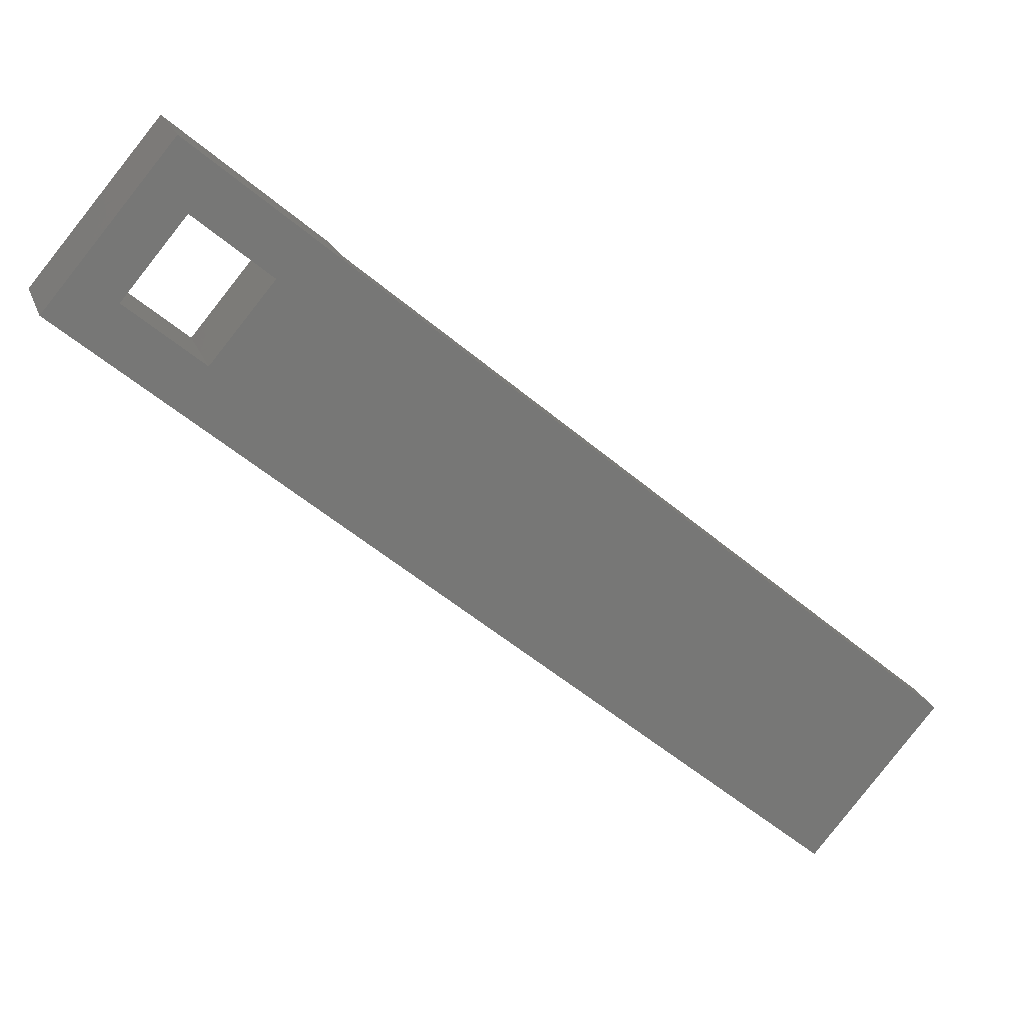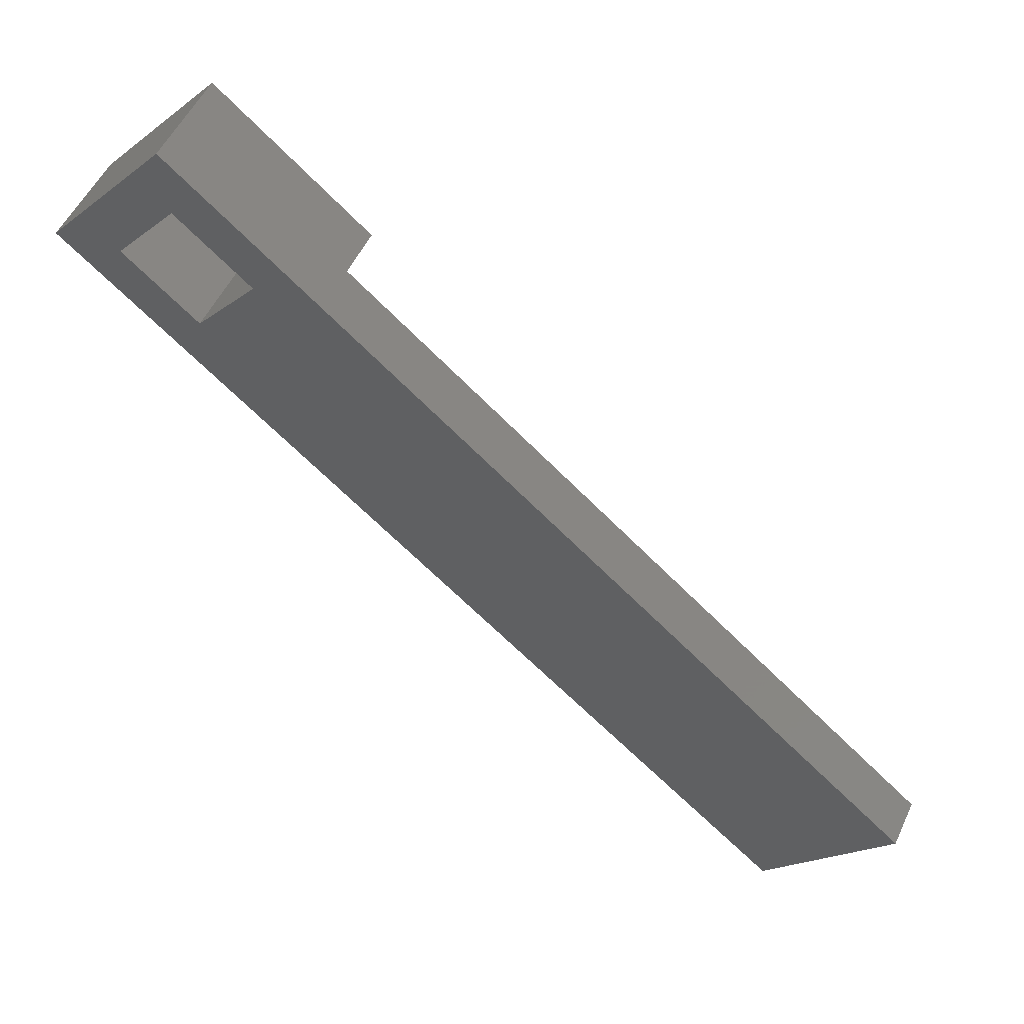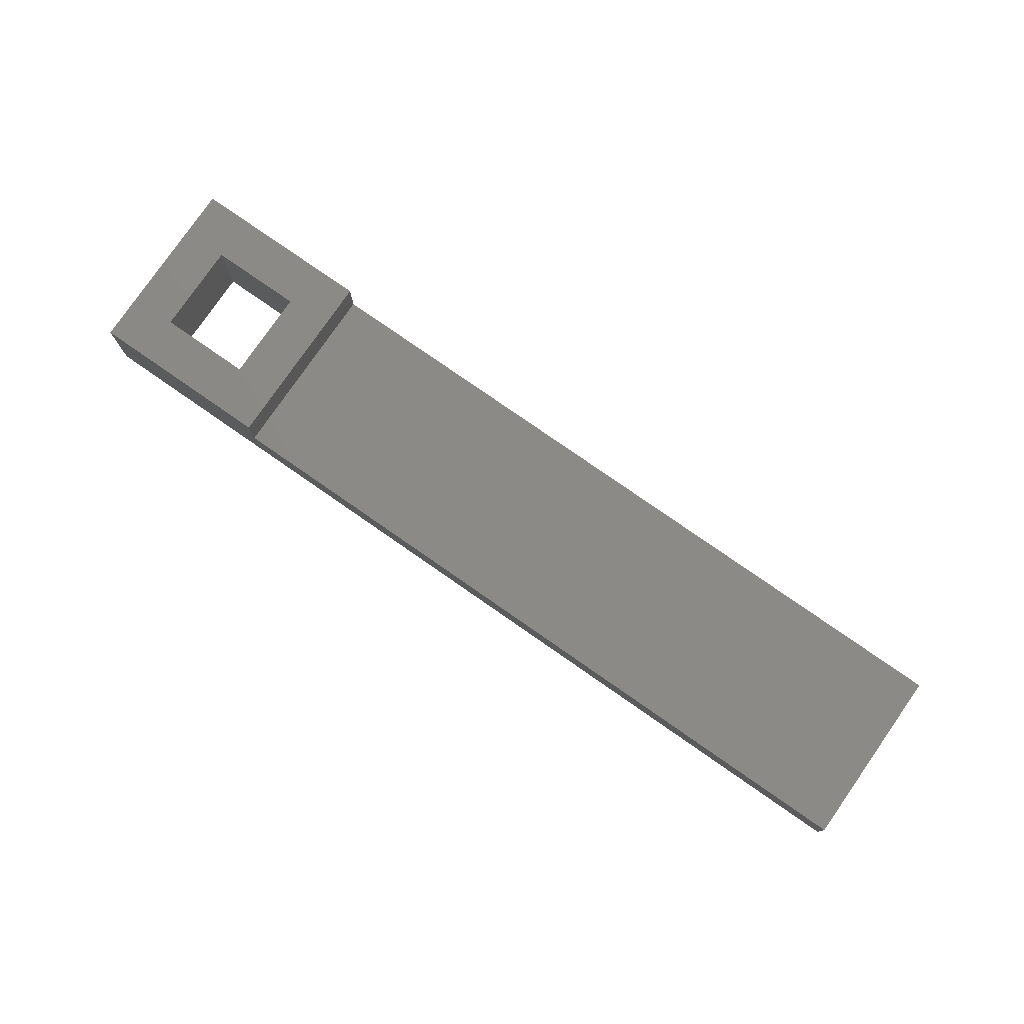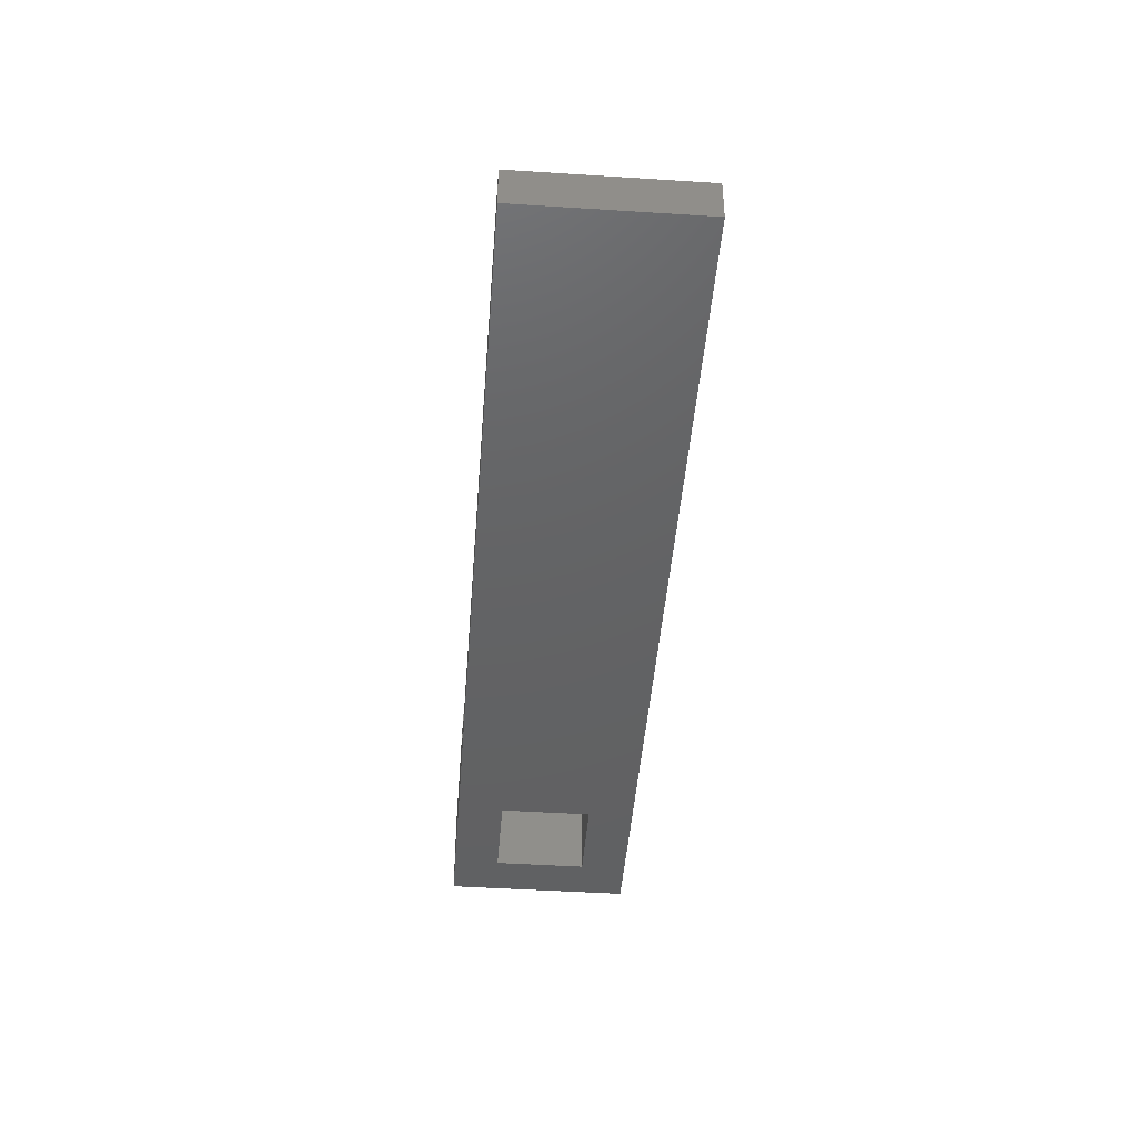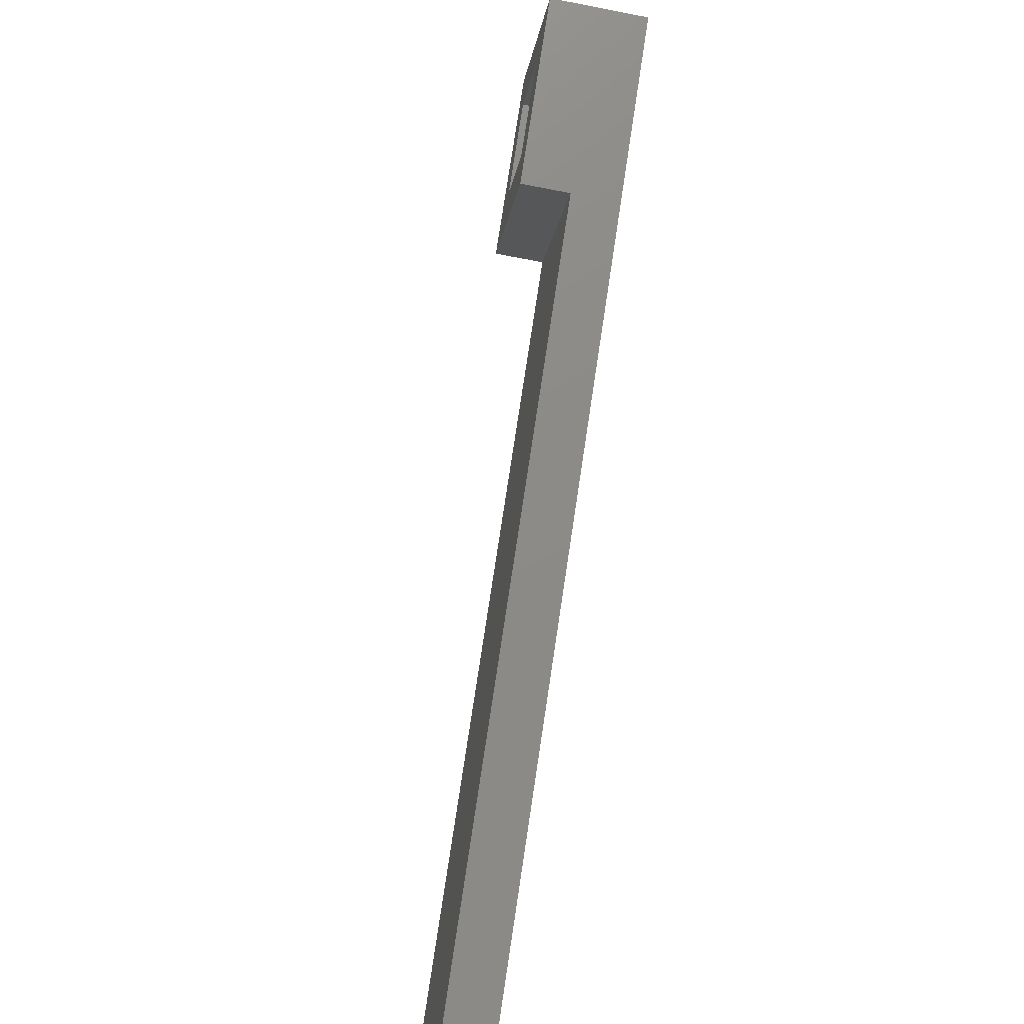
<metadata>
{"format":"stl","ext":"stl","renderer":"f3d","projection":"perspective","resolution":1024,"background":"white","views":[{"elev":19.8,"azim":163.7,"up":"+Y"},{"elev":52.4,"azim":-155.4,"up":"+Y"},{"elev":78.5,"azim":-105.1,"up":"+Z"},{"elev":-44.5,"azim":-54.2,"up":"+Z"},{"elev":-64.1,"azim":78.8,"up":"+Y"}]}
</metadata>
<code>
# stl→obj: 264 verts, 528 faces
v 40.86 21.34 8.75
v 37.04 18.12 8.75
v 37.04 18.12 7.5
v 40.86 21.34 7.5
v 33.21 14.9 8.75
v 33.21 14.9 7.5
v 29.39 11.68 10
v 29.39 11.68 5
v 37.04 18.12 5
v 35.51 16.83 10
v 33.98 15.54 10
v 30.92 12.97 10
v 32.45 14.25 10
v 37.04 18.12 10
v 38.57 19.41 10
v 44.68 24.56 10
v 44.68 24.56 5
v 40.1 20.7 10
v 43.15 23.27 10
v 41.62 21.99 10
v 35.02 36.04 8.75
v 38.24 32.21 8.75
v 38.24 32.21 7.5
v 35.02 36.04 7.5
v 41.46 28.39 8.75
v 41.46 28.39 7.5
v 38.24 32.21 5
v 39.53 30.68 10
v 40.82 29.15 10
v 43.4 26.09 10
v 42.11 27.62 10
v 38.24 32.21 10
v 36.95 33.74 10
v 31.8 39.86 10
v 31.8 39.86 5
v 35.67 35.27 10
v 33.09 38.33 10
v 34.38 36.8 10
v 20.33 30.2 8.75
v 24.15 33.42 8.75
v 24.15 33.42 7.5
v 20.33 30.2 7.5
v 27.98 36.64 8.75
v 27.98 36.64 7.5
v 24.15 33.42 5
v 25.68 34.71 10
v 27.21 35.99 10
v 30.27 38.57 10
v 28.74 37.28 10
v 24.15 33.42 10
v 22.62 32.13 10
v 16.5 26.97 10
v 16.5 26.97 5
v 21.09 30.84 10
v 18.03 28.26 10
v 19.56 29.55 10
v 26.17 15.5 8.75
v 22.95 19.33 8.75
v 22.95 19.33 7.5
v 26.17 15.5 7.5
v 19.72 23.15 8.75
v 19.72 23.15 7.5
v 22.95 19.33 5
v 21.66 20.86 10
v 20.37 22.39 10
v 17.79 25.45 10
v 19.08 23.92 10
v 22.95 19.33 10
v 24.23 17.8 10
v 25.52 16.27 10
v 28.1 13.21 10
v 26.81 14.74 10
v 30.92 12.97 0
v 29.39 11.68 0
v 28.1 13.21 0
v 29.73 15.7 0
v 32.45 14.25 0
v 26.81 14.74 0
v 25.52 16.27 0
v 22.95 19.33 0
v 26.05 20.07 0
v 24.23 17.8 0
v 24.21 22.26 0
v 28.7 20.25 0
v 29.99 18.72 0
v 34.1 19.39 0
v 33.98 15.54 0
v 37.04 18.12 0
v 35.51 16.83 0
v 33.05 21.3 0
v 34.58 22.59 0
v 36.29 21.23 0
v 31.52 20.01 0
v 27.41 21.78 0
v 26.13 23.31 0
v 20.37 22.39 0
v 22.37 24.45 0
v 21.66 20.86 0
v 24.84 24.84 0
v 19.08 23.92 0
v 20.53 26.63 0
v 17.79 25.45 0
v 16.5 26.97 0
v 18.03 28.26 0
v 19.56 29.55 0
v 23.55 26.37 0
v 24.9 30.31 0
v 25.08 27.66 0
v 26.61 28.95 0
v 21.09 30.84 0
v 24.15 33.42 0
v 22.62 32.13 0
v 27.08 32.15 0
v 28.14 30.24 0
v 38.47 23.07 0
v 40.1 20.7 0
v 38.57 19.41 0
v 40.66 24.91 0
v 37.64 25.17 0
v 36.11 23.88 0
v 36.98 29.28 0
v 36.35 26.7 0
v 35.06 28.22 0
v 41.62 21.99 0
v 40.82 29.15 0
v 42.11 27.62 0
v 43.15 23.27 0
v 43.4 26.09 0
v 44.68 24.56 0
v 39.53 30.68 0
v 38.24 32.21 0
v 33.77 29.75 0
v 35.14 31.46 0
v 29.67 31.53 0
v 32.49 31.28 0
v 25.68 34.71 0
v 27.21 35.99 0
v 29.27 33.99 0
v 28.74 37.28 0
v 31.2 32.81 0
v 31.46 35.83 0
v 33.3 33.65 0
v 35.67 35.27 0
v 36.95 33.74 0
v 34.38 36.8 0
v 30.27 38.57 0
v 31.8 39.86 0
v 33.09 38.33 0
v 29.73 15.7 10
v 26.05 20.07 10
v 24.21 22.26 10
v 29.99 18.72 10
v 28.7 20.25 10
v 34.1 19.39 10
v 36.29 21.23 10
v 34.58 22.59 10
v 33.05 21.3 10
v 31.52 20.01 10
v 27.41 21.78 10
v 26.13 23.31 10
v 22.37 24.45 10
v 24.84 24.84 10
v 20.53 26.63 10
v 23.55 26.37 10
v 24.9 30.31 10
v 25.08 27.66 10
v 26.61 28.95 10
v 27.08 32.15 10
v 28.14 30.24 10
v 38.47 23.07 10
v 40.66 24.91 10
v 37.64 25.17 10
v 36.11 23.88 10
v 36.98 29.28 10
v 36.35 26.7 10
v 35.06 28.22 10
v 35.14 31.46 10
v 33.77 29.75 10
v 29.67 31.53 10
v 32.49 31.28 10
v 29.27 33.99 10
v 31.2 32.81 10
v 31.46 35.83 10
v 33.3 33.65 10
v -16.5 -26.97 0
v -16.5 -26.97 5
v -31.8 -39.86 5
v -31.8 -39.86 0
v -1.206 -14.09 0
v -1.206 -14.09 5
v 14.09 -1.206 5
v 14.09 -1.206 0
v -44.68 -24.56 5
v -44.68 -24.56 0
v -38.24 -32.21 0
v -38.24 -32.21 5
v 37.04 18.12 2.5
v 33.21 14.9 2.5
v 33.21 14.9 1.25
v 37.04 18.12 1.25
v 40.86 21.34 2.5
v 40.86 21.34 1.25
v 38.24 32.21 2.5
v 41.46 28.39 2.5
v 41.46 28.39 1.25
v 38.24 32.21 1.25
v 35.02 36.04 2.5
v 35.02 36.04 1.25
v 24.15 33.42 2.5
v 27.98 36.64 2.5
v 27.98 36.64 1.25
v 24.15 33.42 1.25
v 20.33 30.2 2.5
v 20.33 30.2 1.25
v 1.206 14.09 0
v 1.206 14.09 5
v -14.09 1.206 0
v -14.09 1.206 5
v -29.39 -11.68 5
v -29.39 -11.68 0
v 13.48 22.8 0
v 14.29 21.84 0
v 10.47 18.62 0
v 9.66 19.58 0
v 11.27 17.66 0
v 2.817 12.18 0
v 4.427 10.27 0
v 12.08 16.71 0
v 15.09 20.89 0
v 15.9 19.93 0
v 6.038 8.354 0
v -10.87 -2.618 0
v -7.648 -6.442 0
v 7.648 6.442 0
v 16.71 18.97 0
v 12.88 15.75 0
v 17.51 18.02 0
v 13.69 14.8 0
v 14.49 13.84 0
v 15.3 12.88 0
v 18.32 17.06 0
v 19.12 16.11 0
v 19.93 15.15 0
v 16.1 11.93 0
v 20.73 14.19 0
v 16.91 10.97 0
v 9.259 4.53 0
v 17.71 10.02 0
v 10.87 2.618 0
v 18.52 9.06 0
v 21.54 13.24 0
v 22.34 12.28 0
v -4.427 -10.27 0
v 23.15 11.33 0
v 19.32 8.104 0
v 23.95 10.37 0
v 20.13 7.148 0
v 12.48 0.7059 0
v 24.76 9.413 0
v 20.93 6.192 0
v 29.99 18.72 5
v 37.64 25.17 5
v 31.2 32.81 5
v 23.55 26.37 5
f 1 2 3
f 1 3 4
f 2 5 6
f 2 6 3
f 6 7 8
f 9 6 8
f 9 3 6
f 4 3 9
f 5 2 10
f 5 10 11
f 5 7 6
f 5 12 7
f 5 11 13
f 13 12 5
f 10 2 14
f 2 15 14
f 16 1 4
f 17 16 4
f 4 9 17
f 2 1 18
f 2 18 15
f 1 19 20
f 1 16 19
f 20 18 1
f 21 22 23
f 21 23 24
f 22 25 26
f 22 26 23
f 26 16 17
f 27 26 17
f 27 23 26
f 24 23 27
f 25 22 28
f 25 28 29
f 25 16 26
f 25 30 16
f 25 29 31
f 31 30 25
f 28 22 32
f 22 33 32
f 34 21 24
f 35 34 24
f 24 27 35
f 22 21 36
f 22 36 33
f 21 37 38
f 21 34 37
f 38 36 21
f 39 40 41
f 39 41 42
f 40 43 44
f 40 44 41
f 44 34 35
f 45 44 35
f 45 41 44
f 42 41 45
f 43 40 46
f 43 46 47
f 43 34 44
f 43 48 34
f 43 47 49
f 49 48 43
f 46 40 50
f 40 51 50
f 52 39 42
f 53 52 42
f 42 45 53
f 40 39 54
f 40 54 51
f 39 55 56
f 39 52 55
f 56 54 39
f 57 58 59
f 57 59 60
f 58 61 62
f 58 62 59
f 62 52 53
f 63 62 53
f 63 59 62
f 60 59 63
f 61 58 64
f 61 64 65
f 61 52 62
f 61 66 52
f 61 65 67
f 67 66 61
f 64 58 68
f 58 69 68
f 7 57 60
f 8 7 60
f 60 63 8
f 58 57 70
f 58 70 69
f 57 71 72
f 57 7 71
f 72 70 57
f 73 74 75
f 75 76 73
f 77 73 76
f 78 76 75
f 79 76 78
f 80 81 82
f 79 82 81
f 81 80 83
f 79 81 76
f 81 84 85
f 81 85 76
f 86 87 77
f 86 77 76
f 86 88 89
f 86 90 91
f 86 91 92
f 87 86 89
f 76 85 93
f 76 93 86
f 86 93 90
f 84 81 94
f 94 81 83
f 94 83 95
f 96 97 83
f 96 83 98
f 97 99 95
f 97 95 83
f 83 80 98
f 100 97 96
f 101 100 102
f 103 104 102
f 101 102 104
f 105 101 104
f 101 97 100
f 101 106 97
f 99 97 106
f 107 108 106
f 107 109 108
f 107 106 101
f 105 110 101
f 111 107 112
f 110 112 107
f 107 111 113
f 101 110 107
f 113 114 109
f 113 109 107
f 86 92 88
f 115 116 117
f 115 117 92
f 88 92 117
f 118 115 119
f 92 91 120
f 92 120 115
f 121 119 122
f 121 122 123
f 119 115 120
f 124 116 115
f 121 125 126
f 121 126 118
f 127 124 118
f 128 129 127
f 118 128 127
f 126 128 118
f 118 119 121
f 121 130 125
f 121 131 130
f 121 123 132
f 121 132 133
f 124 115 118
f 131 121 133
f 113 134 114
f 133 132 135
f 111 136 113
f 113 136 137
f 113 137 138
f 138 137 139
f 134 113 138
f 140 138 141
f 138 140 134
f 140 142 135
f 142 140 141
f 142 143 144
f 142 144 133
f 142 145 143
f 144 131 133
f 141 145 142
f 146 141 139
f 141 138 139
f 147 148 146
f 141 146 148
f 148 145 141
f 133 135 142
f 12 71 7
f 71 12 149
f 13 149 12
f 72 71 149
f 70 72 149
f 68 69 150
f 70 150 69
f 150 151 68
f 70 149 150
f 150 149 152
f 150 152 153
f 154 149 13
f 154 13 11
f 154 10 14
f 154 155 156
f 154 156 157
f 11 10 154
f 149 154 158
f 149 158 152
f 154 157 158
f 153 159 150
f 159 160 151
f 159 151 150
f 65 64 151
f 65 151 161
f 161 151 160
f 161 160 162
f 151 64 68
f 67 65 161
f 163 66 67
f 52 66 55
f 163 55 66
f 56 55 163
f 163 67 161
f 163 161 164
f 162 164 161
f 165 164 166
f 165 166 167
f 165 163 164
f 56 163 54
f 50 51 165
f 54 165 51
f 165 168 50
f 163 165 54
f 168 165 167
f 168 167 169
f 154 14 155
f 170 155 15
f 170 15 18
f 14 15 155
f 171 172 170
f 155 170 173
f 155 173 156
f 174 175 172
f 174 176 175
f 172 173 170
f 20 170 18
f 174 171 31
f 174 31 29
f 19 171 20
f 30 19 16
f 171 19 30
f 31 171 30
f 171 174 172
f 174 29 28
f 174 28 32
f 174 177 178
f 174 178 176
f 20 171 170
f 32 177 174
f 168 169 179
f 177 180 178
f 50 168 46
f 168 181 47
f 168 47 46
f 181 49 47
f 179 181 168
f 182 183 181
f 181 179 182
f 182 180 184
f 184 183 182
f 184 177 33
f 184 33 36
f 184 36 38
f 33 177 32
f 183 184 38
f 48 49 183
f 183 49 181
f 34 48 37
f 183 37 48
f 37 183 38
f 177 184 180
f 185 186 187
f 185 187 188
f 186 185 189
f 186 189 190
f 74 8 191
f 74 191 192
f 192 191 190
f 192 190 189
f 193 194 195
f 193 195 196
f 188 187 196
f 188 196 195
f 197 198 199
f 197 199 200
f 201 197 200
f 201 200 202
f 199 74 73
f 199 77 87
f 199 87 89
f 199 73 77
f 8 74 198
f 199 198 74
f 200 199 89
f 117 200 88
f 9 8 198
f 200 89 88
f 202 117 116
f 202 124 127
f 202 127 129
f 202 116 124
f 198 197 9
f 201 9 197
f 202 129 201
f 17 201 129
f 9 201 17
f 117 202 200
f 203 204 205
f 203 205 206
f 207 203 206
f 207 206 208
f 205 129 128
f 205 126 125
f 205 125 130
f 205 128 126
f 17 129 204
f 205 204 129
f 206 205 130
f 144 206 131
f 27 17 204
f 206 130 131
f 208 144 143
f 208 145 148
f 208 148 147
f 208 143 145
f 204 203 27
f 207 27 203
f 208 147 207
f 35 207 147
f 27 207 35
f 144 208 206
f 209 210 211
f 209 211 212
f 213 209 212
f 213 212 214
f 211 147 146
f 211 139 137
f 211 137 136
f 211 146 139
f 35 147 210
f 211 210 147
f 212 211 136
f 112 212 111
f 45 35 210
f 212 136 111
f 214 112 110
f 214 105 104
f 214 104 103
f 214 110 105
f 210 209 45
f 213 45 209
f 214 103 213
f 53 213 103
f 45 213 53
f 112 214 212
f 215 216 53
f 215 53 103
f 216 215 217
f 216 217 218
f 194 193 219
f 194 219 220
f 220 219 218
f 220 218 217
f 221 222 223
f 221 223 224
f 225 226 223
f 227 225 228
f 226 225 227
f 222 229 225
f 222 225 223
f 229 230 228
f 229 228 225
f 231 232 227
f 233 231 234
f 232 231 233
f 230 235 236
f 230 236 228
f 235 237 238
f 235 238 236
f 236 227 228
f 231 236 238
f 227 236 231
f 239 231 238
f 234 239 240
f 231 239 234
f 237 241 239
f 237 239 238
f 241 242 240
f 241 240 239
f 242 243 244
f 242 244 240
f 243 245 246
f 243 246 244
f 244 234 240
f 247 244 246
f 234 244 247
f 248 247 246
f 249 248 250
f 247 248 249
f 245 251 248
f 245 248 246
f 251 252 250
f 251 250 248
f 247 233 234
f 253 247 249
f 233 247 253
f 252 254 255
f 252 255 250
f 254 256 257
f 254 257 255
f 255 249 250
f 258 255 257
f 249 255 258
f 256 259 260
f 256 260 257
f 185 188 195
f 258 189 253
f 192 189 258
f 185 253 189
f 253 185 195
f 260 258 257
f 192 258 260
f 260 259 74
f 254 78 75
f 254 75 256
f 256 75 259
f 249 258 253
f 74 192 260
f 232 233 195
f 233 253 195
f 220 232 195
f 195 194 220
f 232 220 217
f 217 226 232
f 232 226 227
f 215 224 226
f 223 226 224
f 103 224 215
f 217 215 226
f 79 252 251
f 82 245 243
f 80 243 242
f 245 82 79
f 245 79 251
f 254 252 78
f 243 80 82
f 252 79 78
f 75 74 259
f 241 80 242
f 98 241 237
f 235 96 98
f 235 98 237
f 100 230 229
f 222 102 100
f 222 100 229
f 230 96 235
f 96 230 100
f 103 102 221
f 102 222 221
f 224 103 221
f 98 80 241
f 196 187 186
f 196 186 190
f 193 196 219
f 196 218 219
f 63 196 190
f 63 191 8
f 196 63 218
f 63 216 218
f 63 53 216
f 191 63 190
f 261 93 85
f 261 90 93
f 158 261 152
f 261 158 157
f 157 90 261
f 156 91 90
f 156 90 157
f 262 120 91
f 262 119 120
f 262 156 173
f 173 172 262
f 262 91 156
f 262 122 119
f 262 123 122
f 175 262 172
f 262 175 176
f 176 123 262
f 176 178 132
f 176 132 123
f 263 135 132
f 263 140 135
f 263 178 180
f 180 182 263
f 263 132 178
f 263 134 140
f 263 114 134
f 179 263 182
f 263 179 169
f 169 114 263
f 169 167 109
f 169 109 114
f 264 108 109
f 264 106 108
f 264 167 166
f 166 164 264
f 264 109 167
f 264 99 106
f 264 95 99
f 162 264 164
f 264 162 160
f 160 95 264
f 160 159 94
f 160 94 95
f 261 84 94
f 261 85 84
f 261 159 153
f 153 152 261
f 261 94 159

</code>
